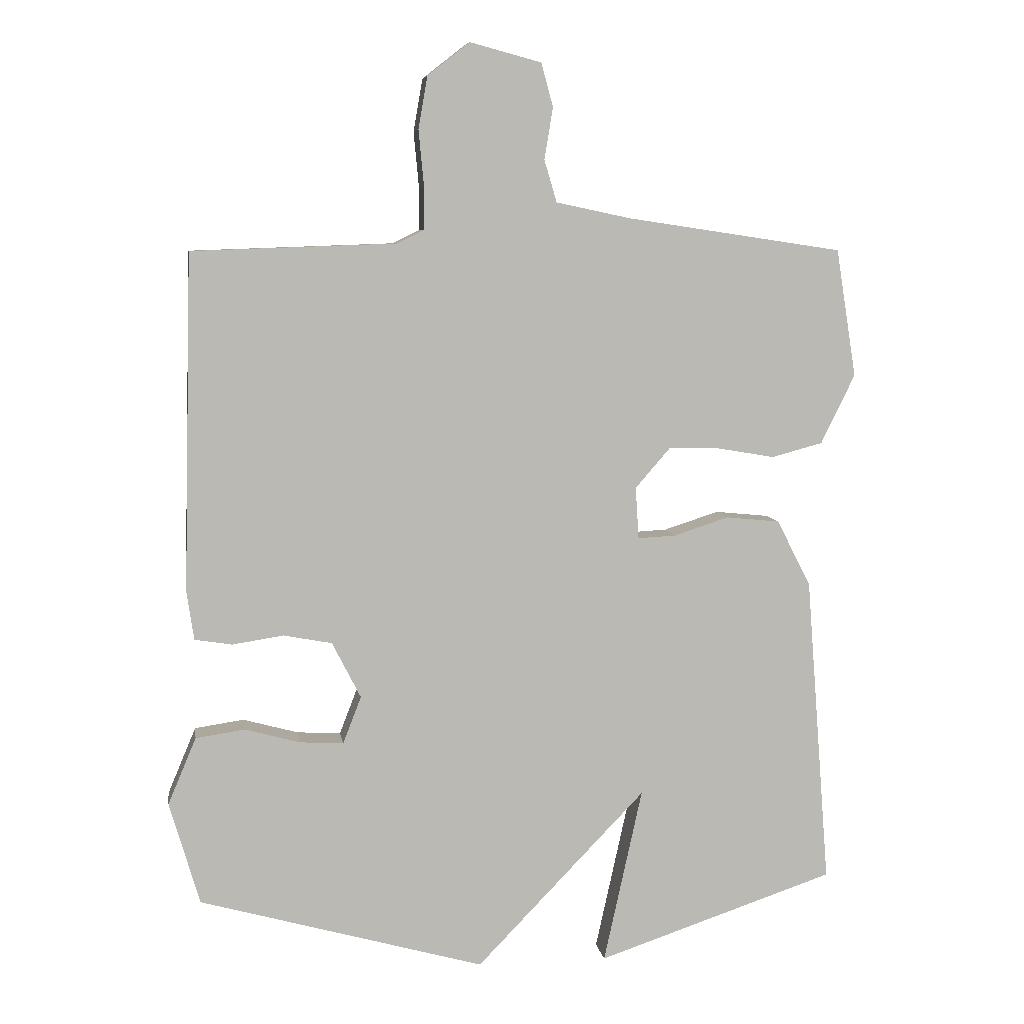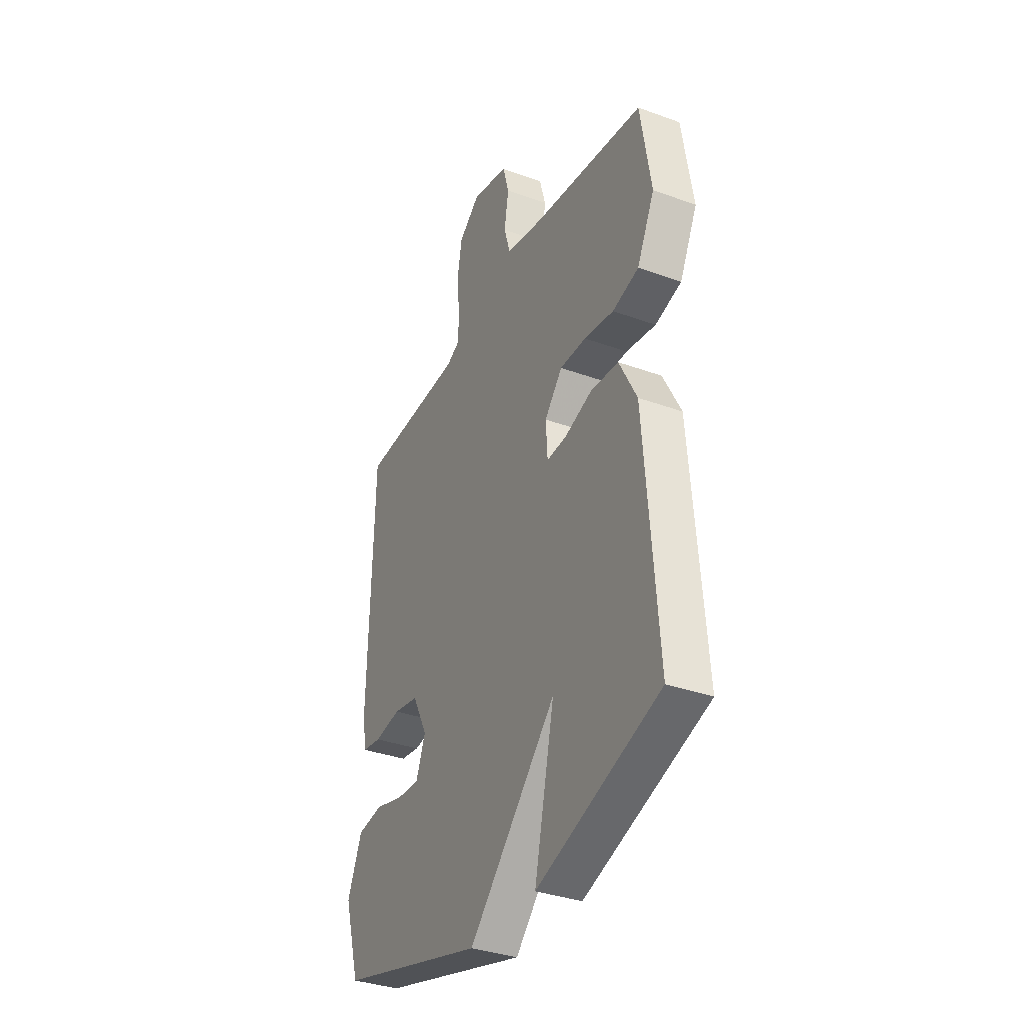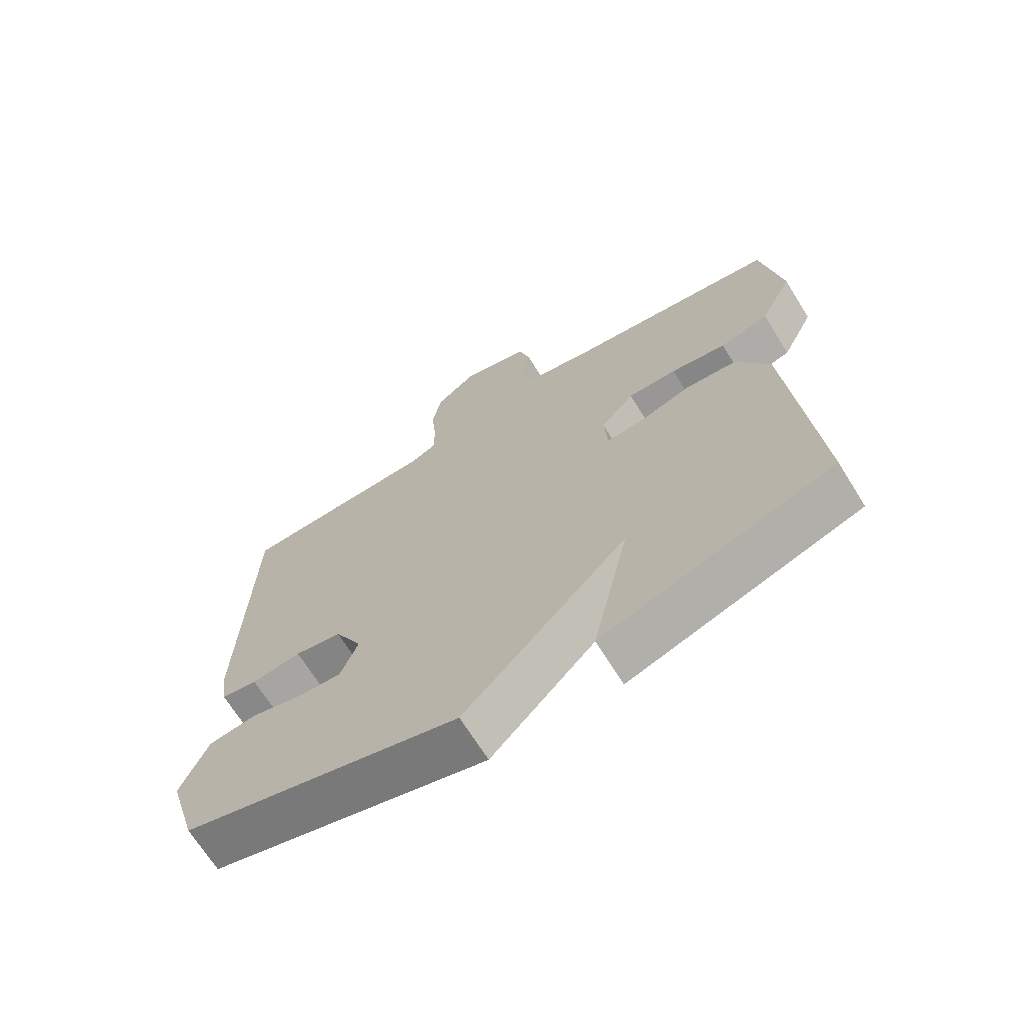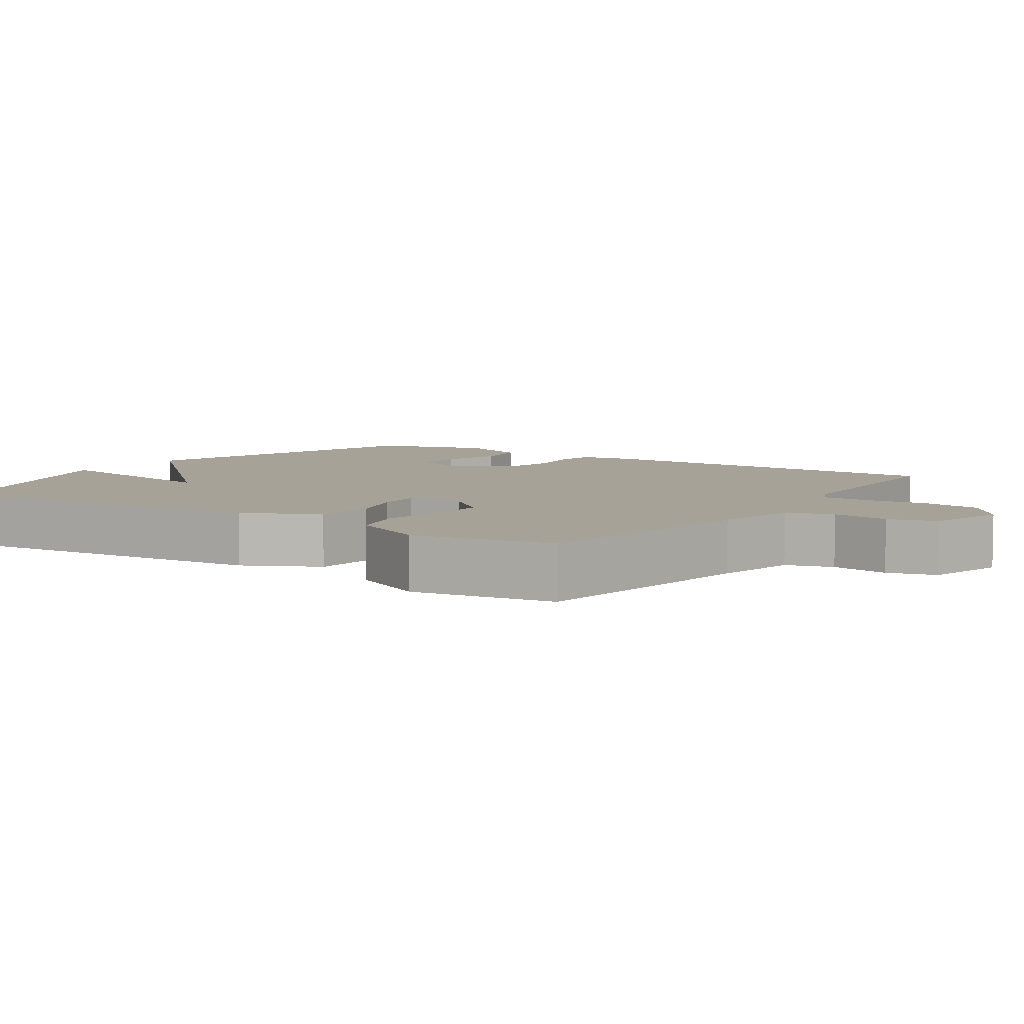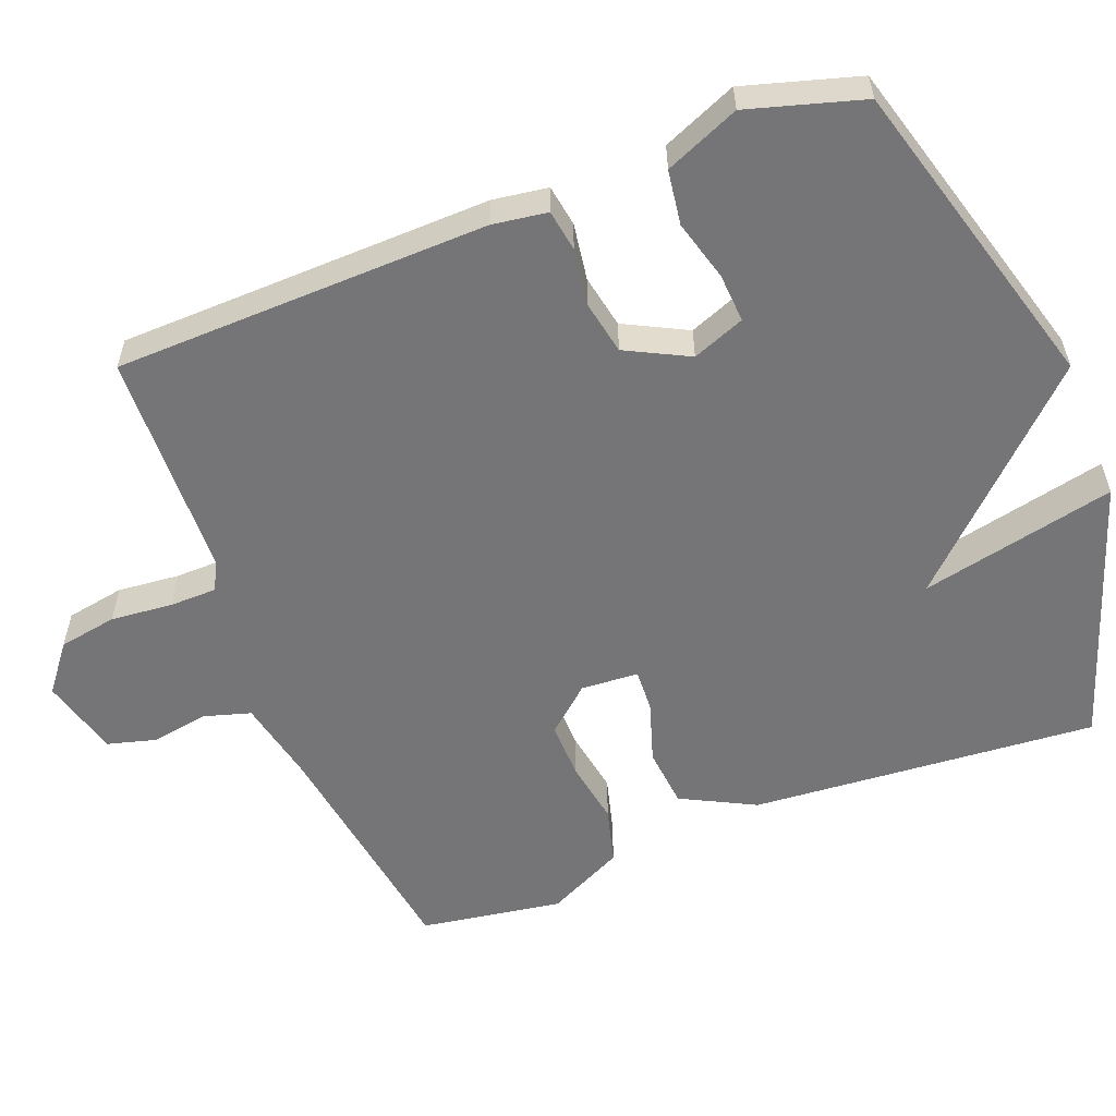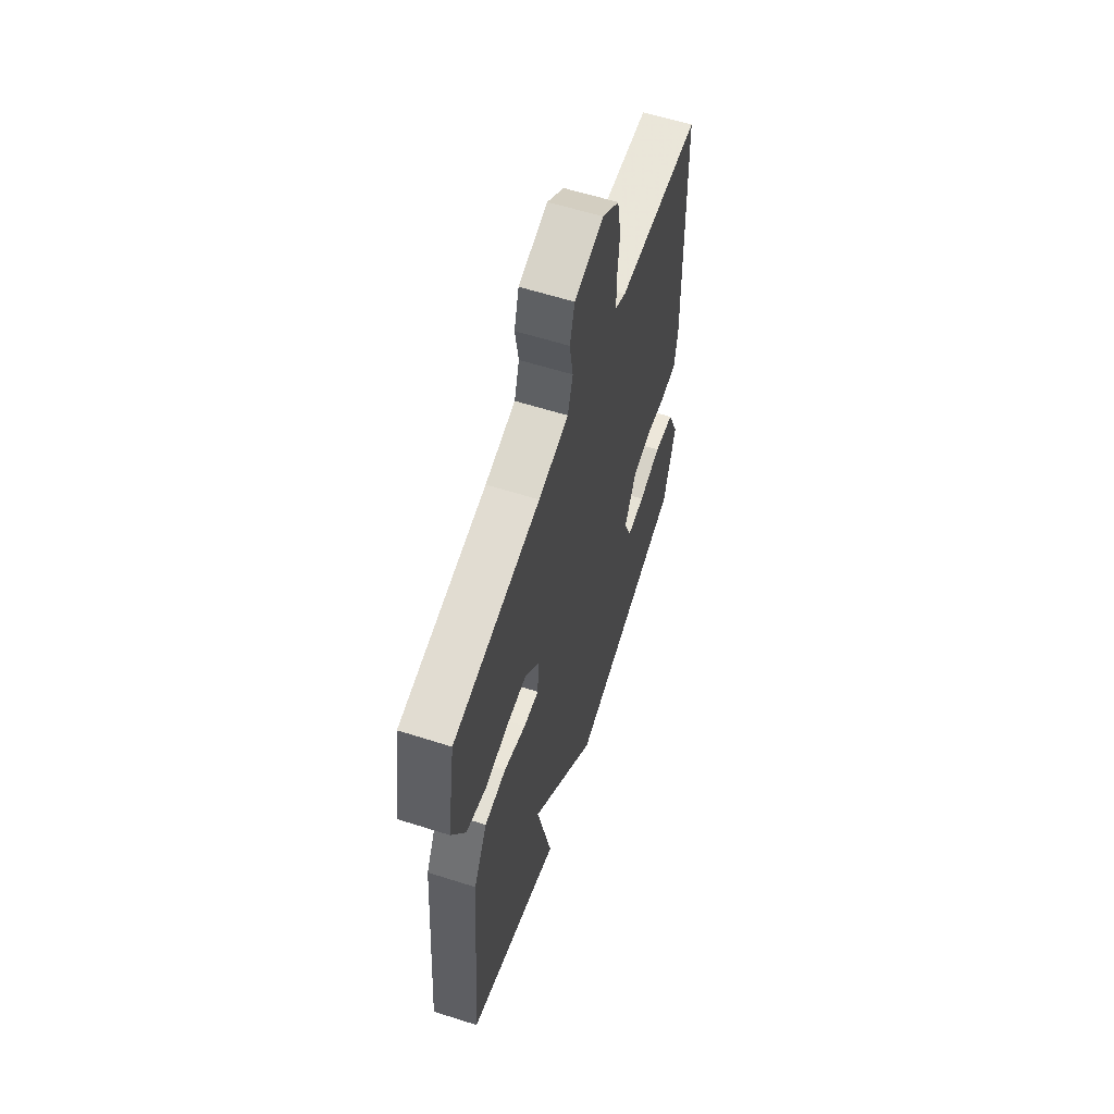
<metadata>
{"format":"obj","ext":"obj","renderer":"f3d","projection":"perspective","resolution":1024,"background":"white","views":[{"elev":7.2,"azim":171.4,"up":"+Z"},{"elev":-35.3,"azim":-115.7,"up":"+Z"},{"elev":-68.8,"azim":-148.1,"up":"+Z"},{"elev":6.4,"azim":-56.1,"up":"+Y"},{"elev":-56.6,"azim":111.3,"up":"+Y"},{"elev":60.1,"azim":-71.9,"up":"+Z"}]}
</metadata>
<code>
v -0.5 0.07 -0.5
v -0.463 0.07 -0.025
v -0.411 0.07 0.076
v -0.329 0.07 0.084
v -0.245 0.07 0.057
v -0.187 0.07 0.054
v -0.182 0.07 0.133
v -0.235 0.07 0.194
v -0.313 0.07 0.193
v -0.401 0.07 0.178
v -0.479 0.07 0.199
v -0.531 0.07 0.305
v -0.5 0.07 0.5
v -0.17 0.07 0.549
v -0.056 0.07 0.573
v -0.037 0.07 0.637
v -0.05 0.07 0.716
v -0.032 0.07 0.782
v 0.077 0.07 0.811
v 0.141 0.07 0.761
v 0.155 0.07 0.681
v 0.147 0.07 0.596
v 0.148 0.07 0.531
v 0.188 0.07 0.511
v 0.5 0.07 0.5
v 0.513 0.07 -0.013
v 0.502 0.07 -0.088
v 0.445 0.07 -0.097
v 0.367 0.07 -0.085
v 0.293 0.07 -0.099
v 0.249 0.07 -0.185
v 0.277 0.07 -0.257
v 0.344 0.07 -0.253
v 0.428 0.07 -0.23
v 0.503 0.07 -0.241
v 0.546 0.07 -0.343
v 0.5 0.07 -0.5
v 0.064 0.07 -0.622
v -0.195 0.07 -0.354
v -0.136 0.07 -0.622
v -0.5 0 -0.5
v -0.463 0 -0.025
v -0.411 0 0.076
v -0.329 0 0.084
v -0.245 0 0.057
v -0.187 0 0.054
v -0.182 0 0.133
v -0.235 0 0.194
v -0.313 0 0.193
v -0.401 0 0.178
v -0.479 0 0.199
v -0.531 0 0.305
v -0.5 0 0.5
v -0.17 0 0.549
v -0.056 0 0.573
v -0.037 0 0.637
v -0.05 0 0.716
v -0.032 0 0.782
v 0.077 0 0.811
v 0.141 0 0.761
v 0.155 0 0.681
v 0.147 0 0.596
v 0.148 0 0.531
v 0.188 0 0.511
v 0.5 0 0.5
v 0.513 0 -0.013
v 0.502 0 -0.088
v 0.445 0 -0.097
v 0.367 0 -0.085
v 0.293 0 -0.099
v 0.249 0 -0.185
v 0.277 0 -0.257
v 0.344 0 -0.253
v 0.428 0 -0.23
v 0.503 0 -0.241
v 0.546 0 -0.343
v 0.5 0 -0.5
v 0.064 0 -0.622
v -0.195 0 -0.354
v -0.136 0 -0.622
f 2 3 4
f 1 2 4
f 40 1 4
f 39 40 4
f 38 39 4 5
f 36 37 38
f 35 36 38
f 34 35 38
f 33 34 38
f 32 33 38
f 38 5 6
f 32 38 6
f 31 32 6
f 30 31 6 7
f 29 30 7 8
f 28 29 8
f 27 28 8
f 26 27 8
f 25 26 8
f 24 25 8
f 23 24 8 9
f 12 13 14
f 11 12 14
f 10 11 14
f 9 10 14
f 23 9 14
f 22 23 14
f 20 21 22
f 19 20 22
f 18 19 22
f 17 18 22
f 16 17 22
f 15 16 22
f 14 15 22
f 44 43 42
f 44 42 41
f 44 41 80
f 44 80 79
f 45 44 79 78
f 78 77 76
f 78 76 75
f 78 75 74
f 78 74 73
f 78 73 72
f 46 45 78
f 46 78 72
f 46 72 71
f 47 46 71 70
f 48 47 70 69
f 48 69 68
f 48 68 67
f 48 67 66
f 48 66 65
f 48 65 64
f 49 48 64 63
f 54 53 52
f 54 52 51
f 54 51 50
f 54 50 49
f 54 49 63
f 54 63 62
f 62 61 60
f 62 60 59
f 62 59 58
f 62 58 57
f 62 57 56
f 62 56 55
f 62 55 54
f 1 41 42 2
f 2 42 43 3
f 3 43 44 4
f 4 44 45 5
f 5 45 46 6
f 6 46 47 7
f 7 47 48 8
f 8 48 49 9
f 9 49 50 10
f 10 50 51 11
f 11 51 52 12
f 12 52 53 13
f 13 53 54 14
f 14 54 55 15
f 15 55 56 16
f 16 56 57 17
f 17 57 58 18
f 18 58 59 19
f 19 59 60 20
f 20 60 61 21
f 21 61 62 22
f 22 62 63 23
f 23 63 64 24
f 24 64 65 25
f 25 65 66 26
f 26 66 67 27
f 27 67 68 28
f 28 68 69 29
f 29 69 70 30
f 30 70 71 31
f 31 71 72 32
f 32 72 73 33
f 33 73 74 34
f 34 74 75 35
f 35 75 76 36
f 36 76 77 37
f 37 77 78 38
f 38 78 79 39
f 39 79 80 40
f 40 80 41 1

</code>
